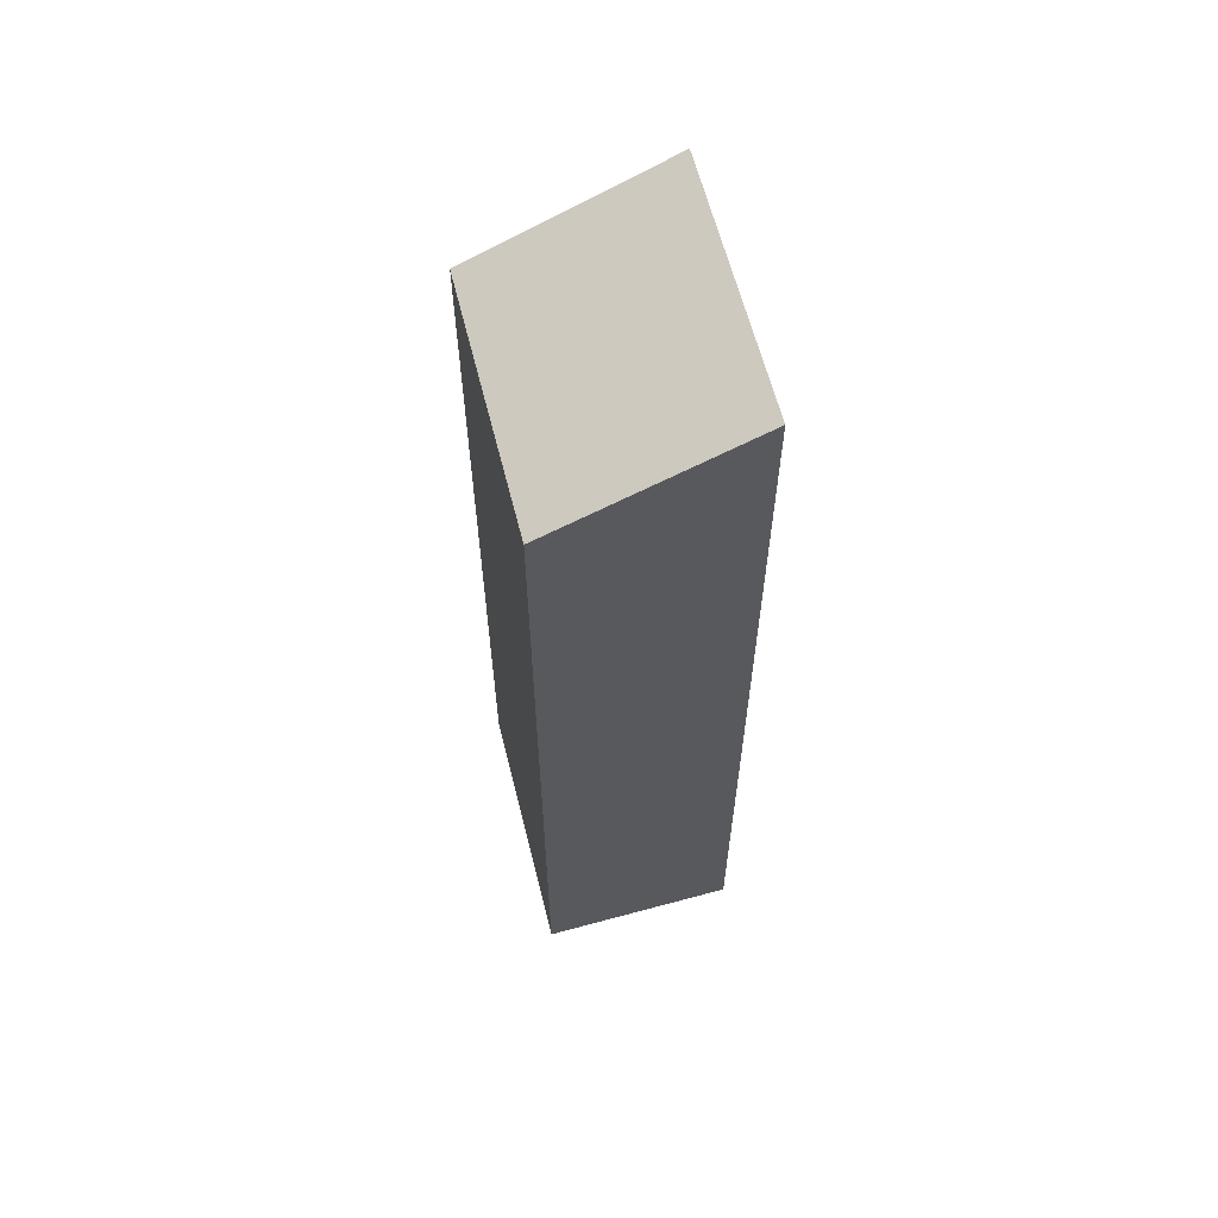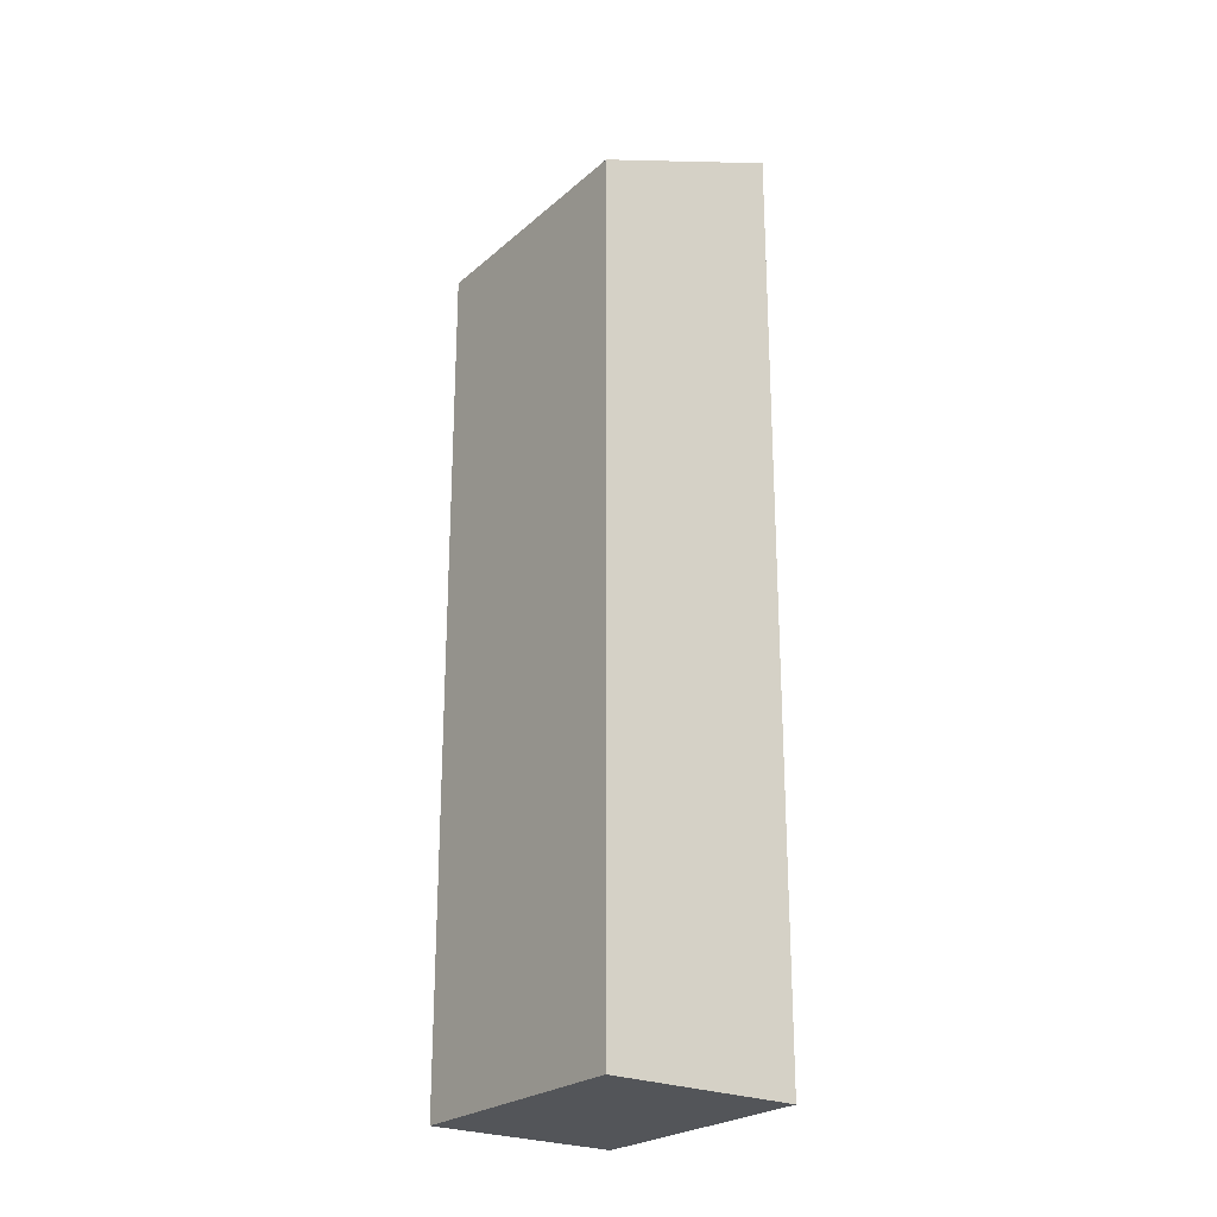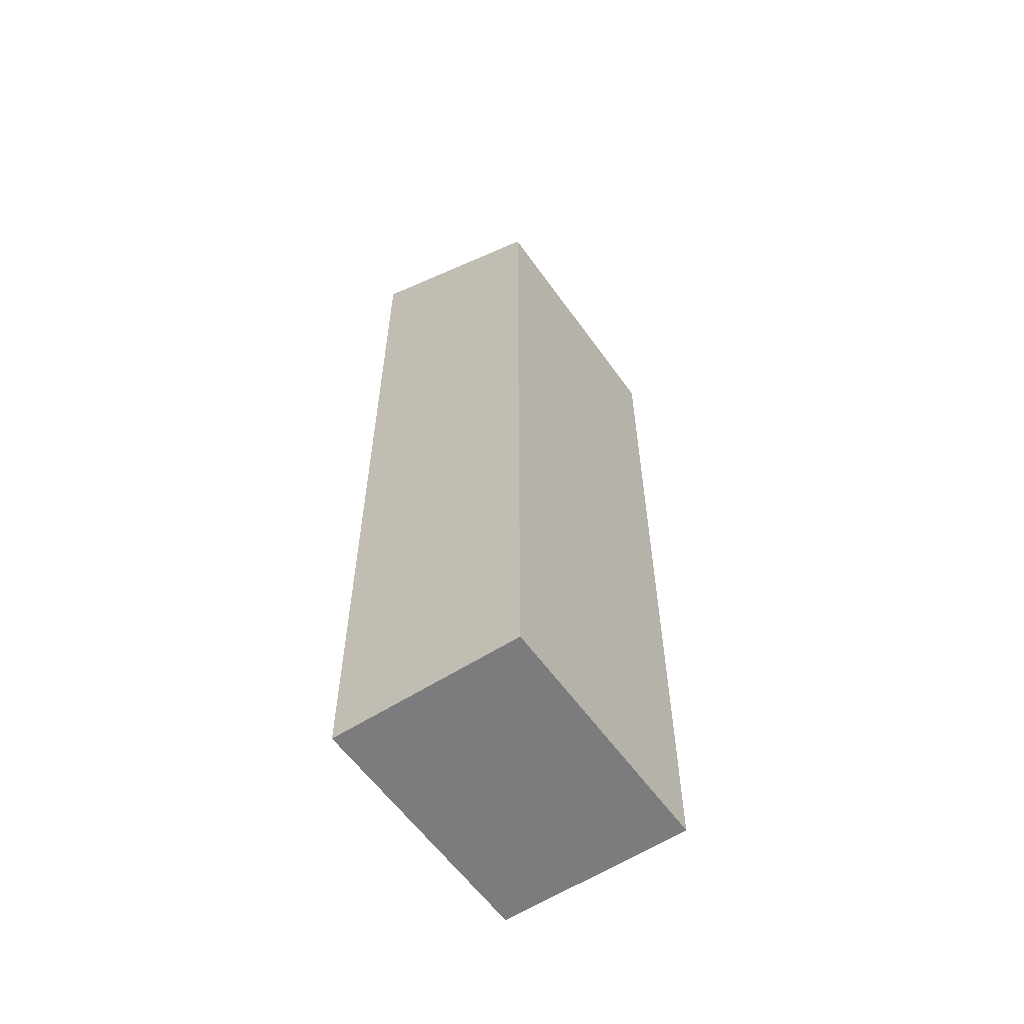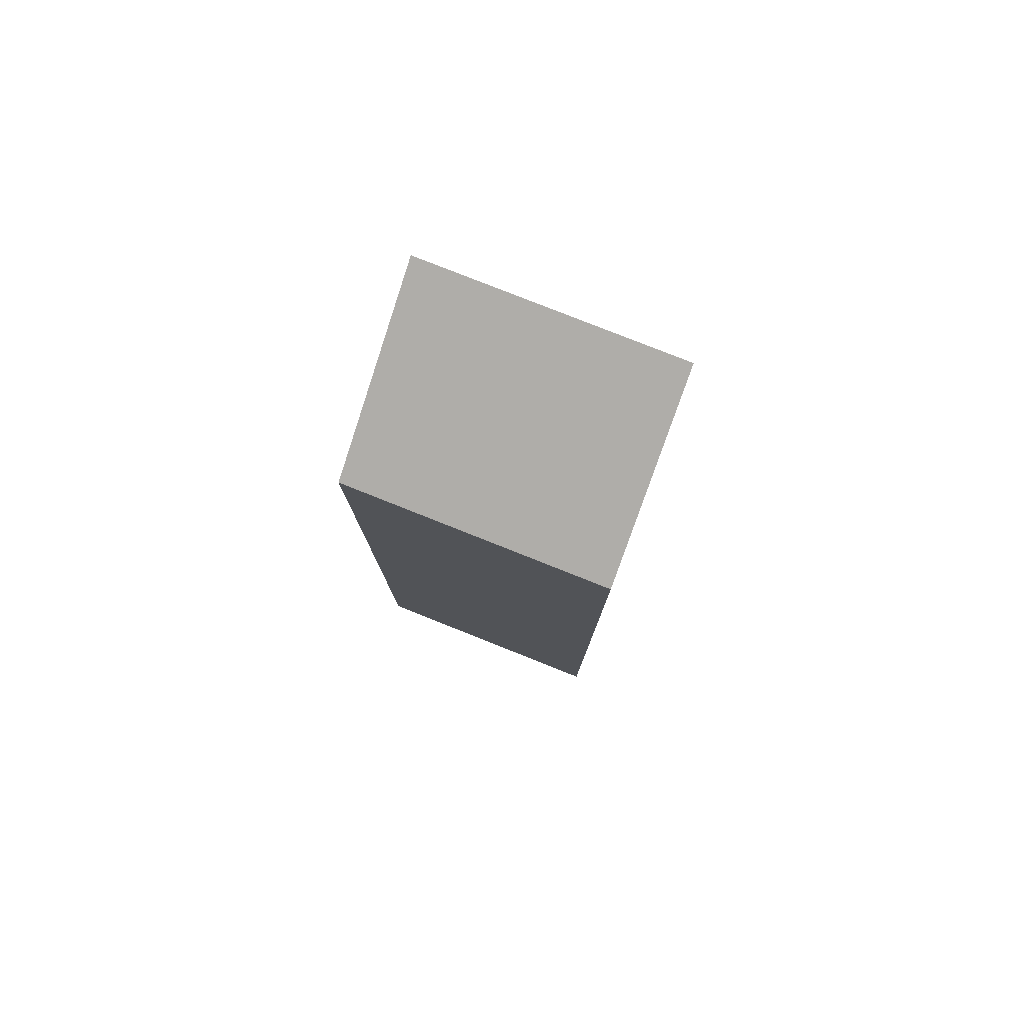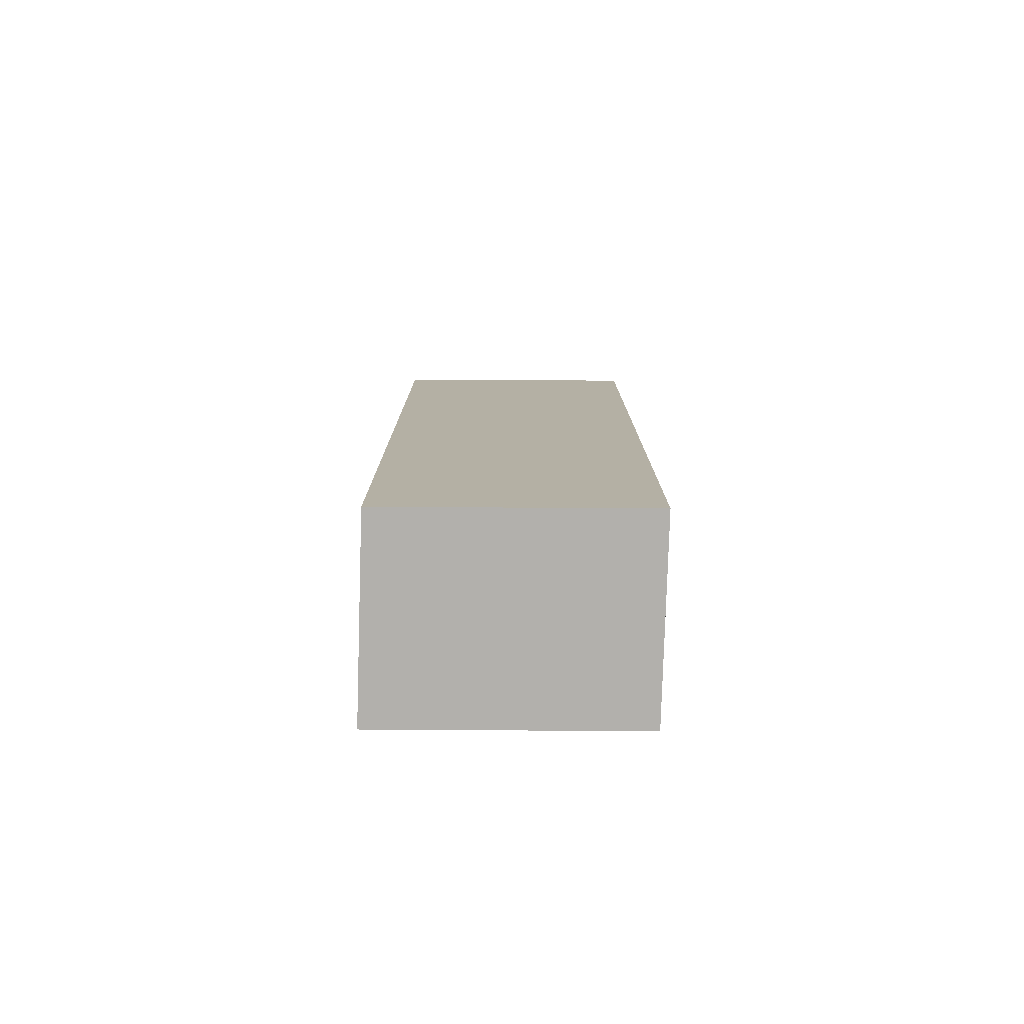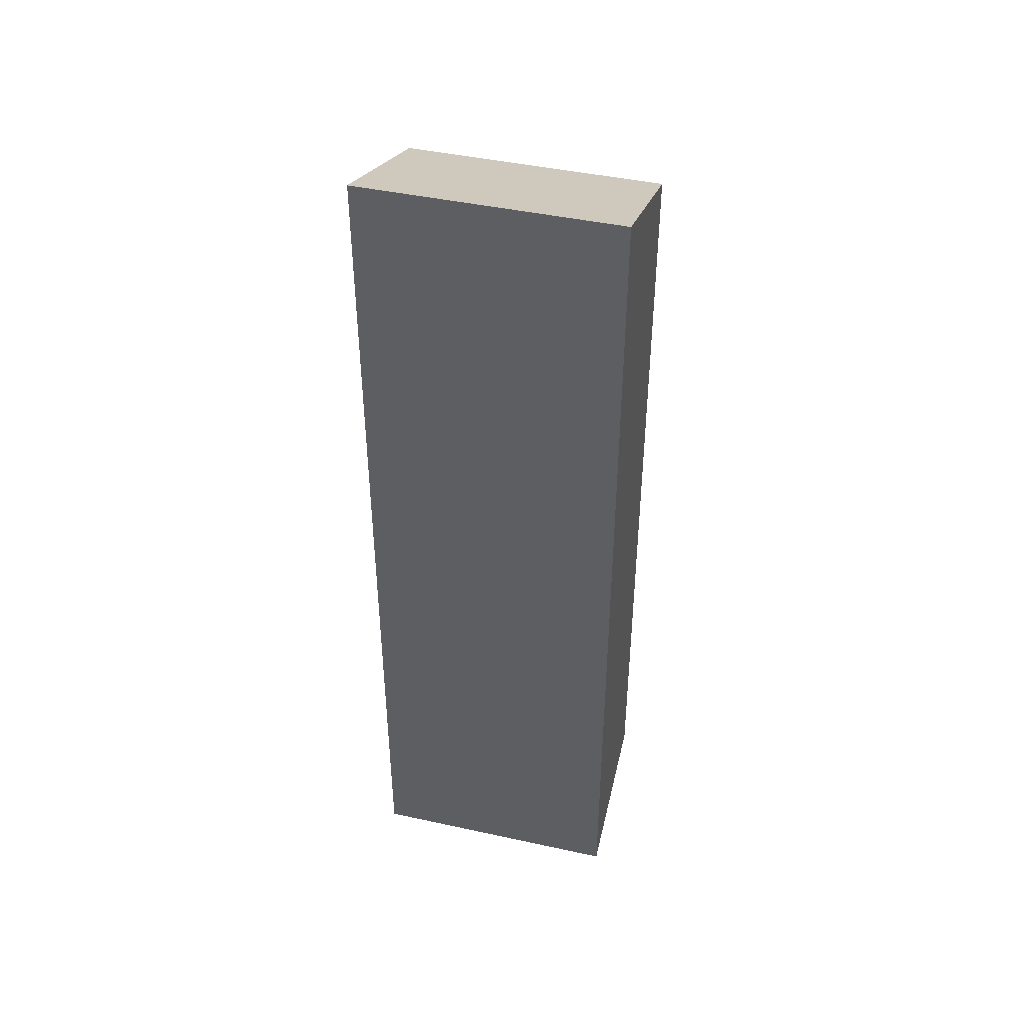
<metadata>
{"format":"obj","ext":"obj","renderer":"f3d","projection":"perspective","resolution":1024,"background":"white","views":[{"elev":61.9,"azim":-173.1,"up":"+Y"},{"elev":-24.2,"azim":165.3,"up":"+Y"},{"elev":-58.9,"azim":56.2,"up":"+Y"},{"elev":79.6,"azim":132.7,"up":"+Y"},{"elev":-78.6,"azim":110.7,"up":"+Y"},{"elev":43.8,"azim":-54.5,"up":"+Y"}]}
</metadata>
<code>
v  5.756 17.91 3.527
v  0.685 19.62 1.778
v  1.967 19.62 5.11
v  5.1 17.91 1.819
v  3.801 17.91 -1.56
v  0 19.62 1.202e-15
v  5.756 -2.16e-16 3.527
v  3.801 9.552e-17 -1.56
v  5.1 -1.114e-16 1.819
v  0 0 0
v  1.967 -3.129e-16 5.11
v  0.685 -1.089e-16 1.778
g defaultobject
f 1 2 3
f 2 1 4
f 2 4 5
f 2 5 6
f 7 4 1
f 4 7 5
f 5 7 8
f 8 7 9
f 5 10 6
f 10 5 8
f 10 2 6
f 2 10 3
f 3 10 11
f 11 10 12
f 11 1 3
f 1 11 7
f 9 10 8
f 10 9 7
f 10 7 12
f 12 7 11

</code>
